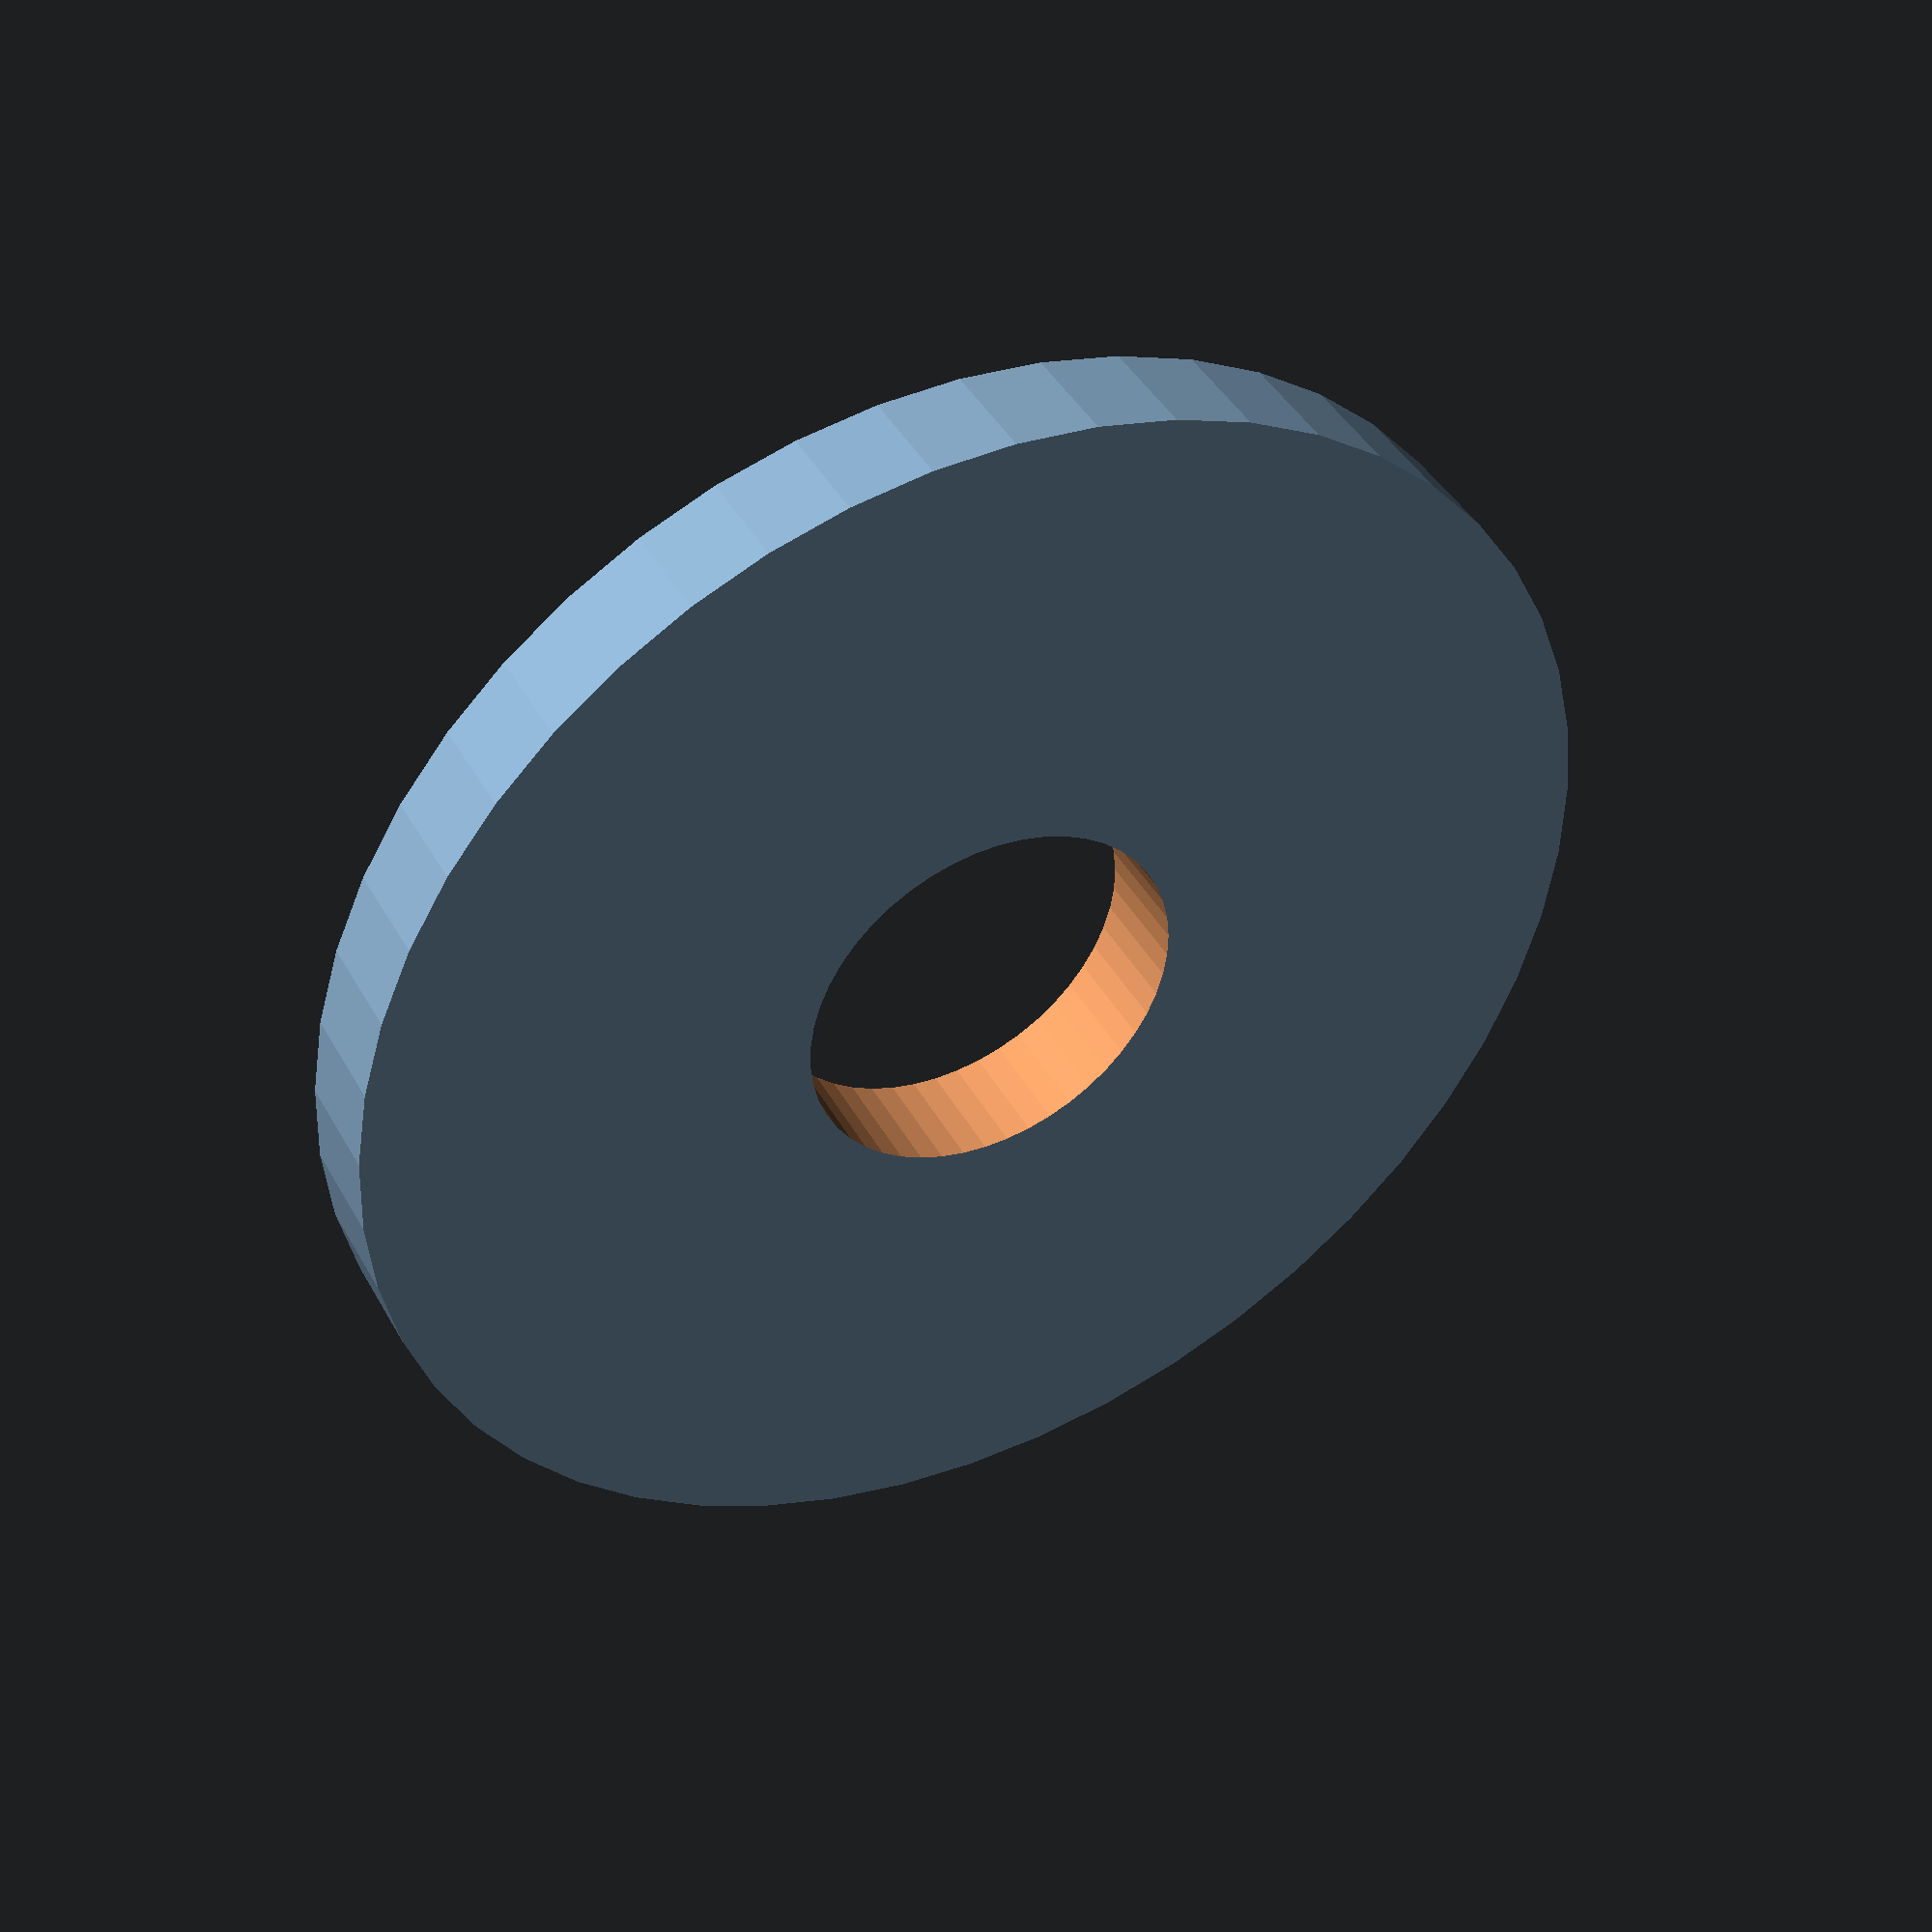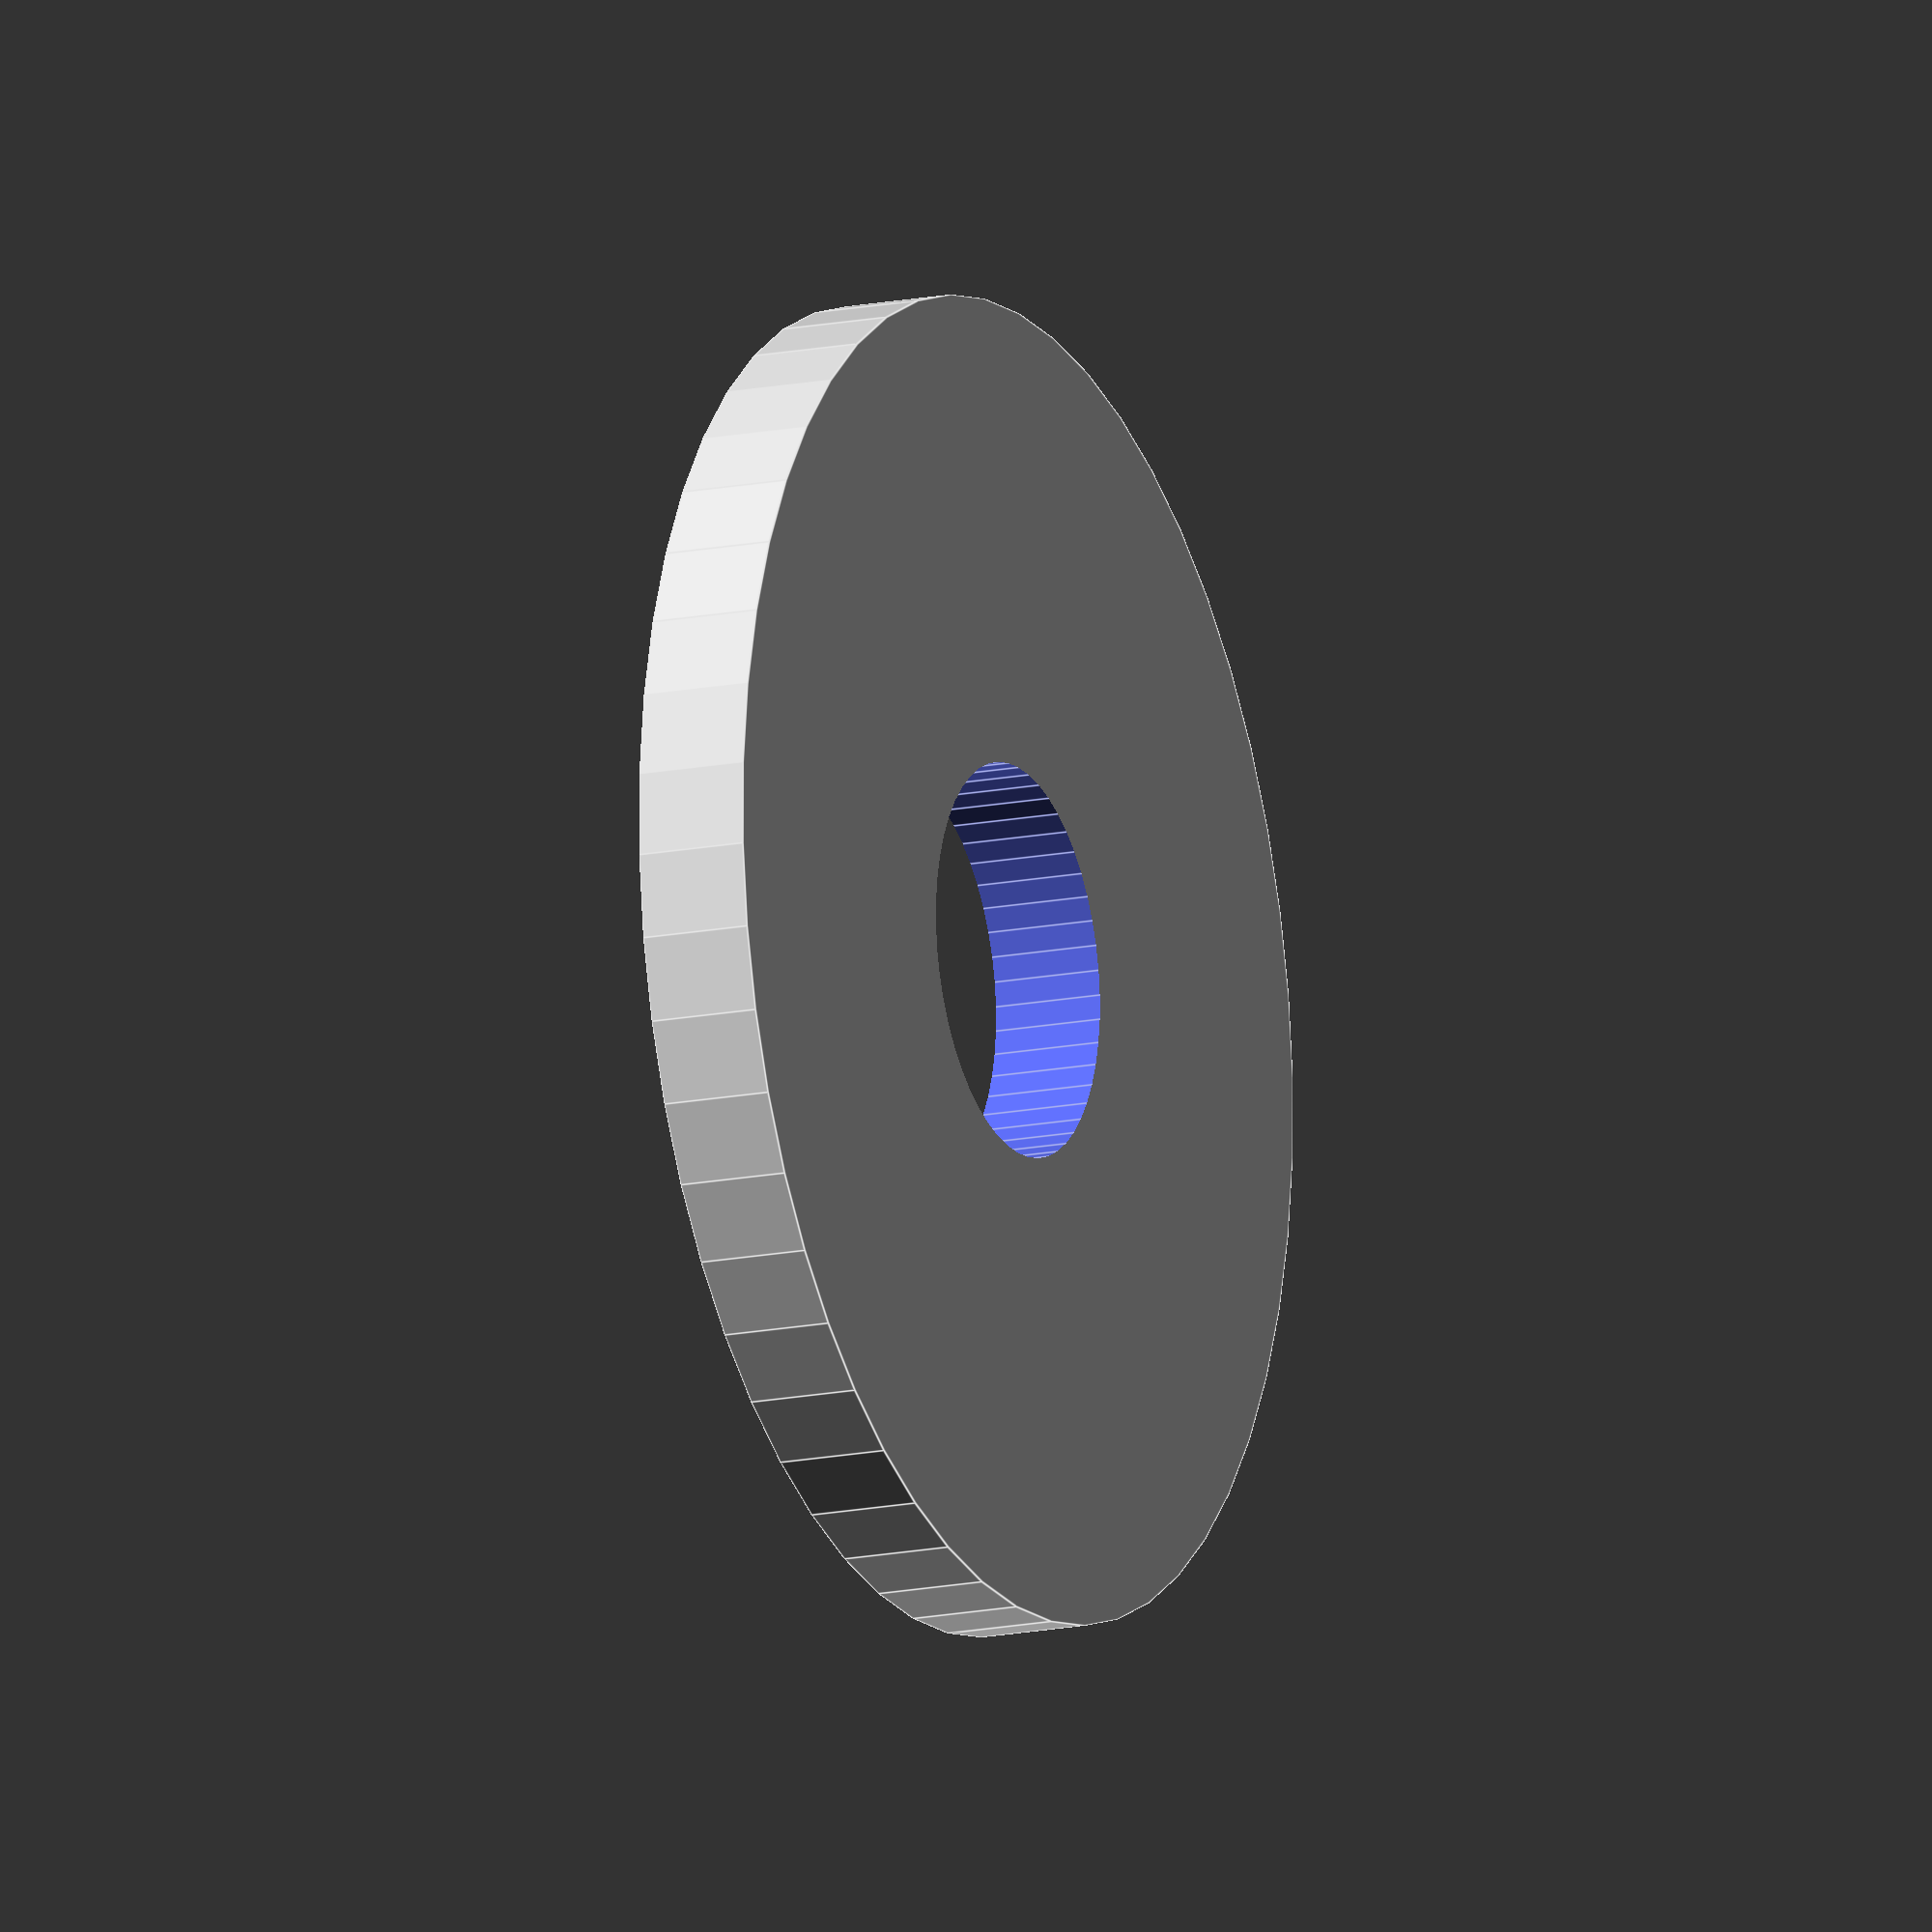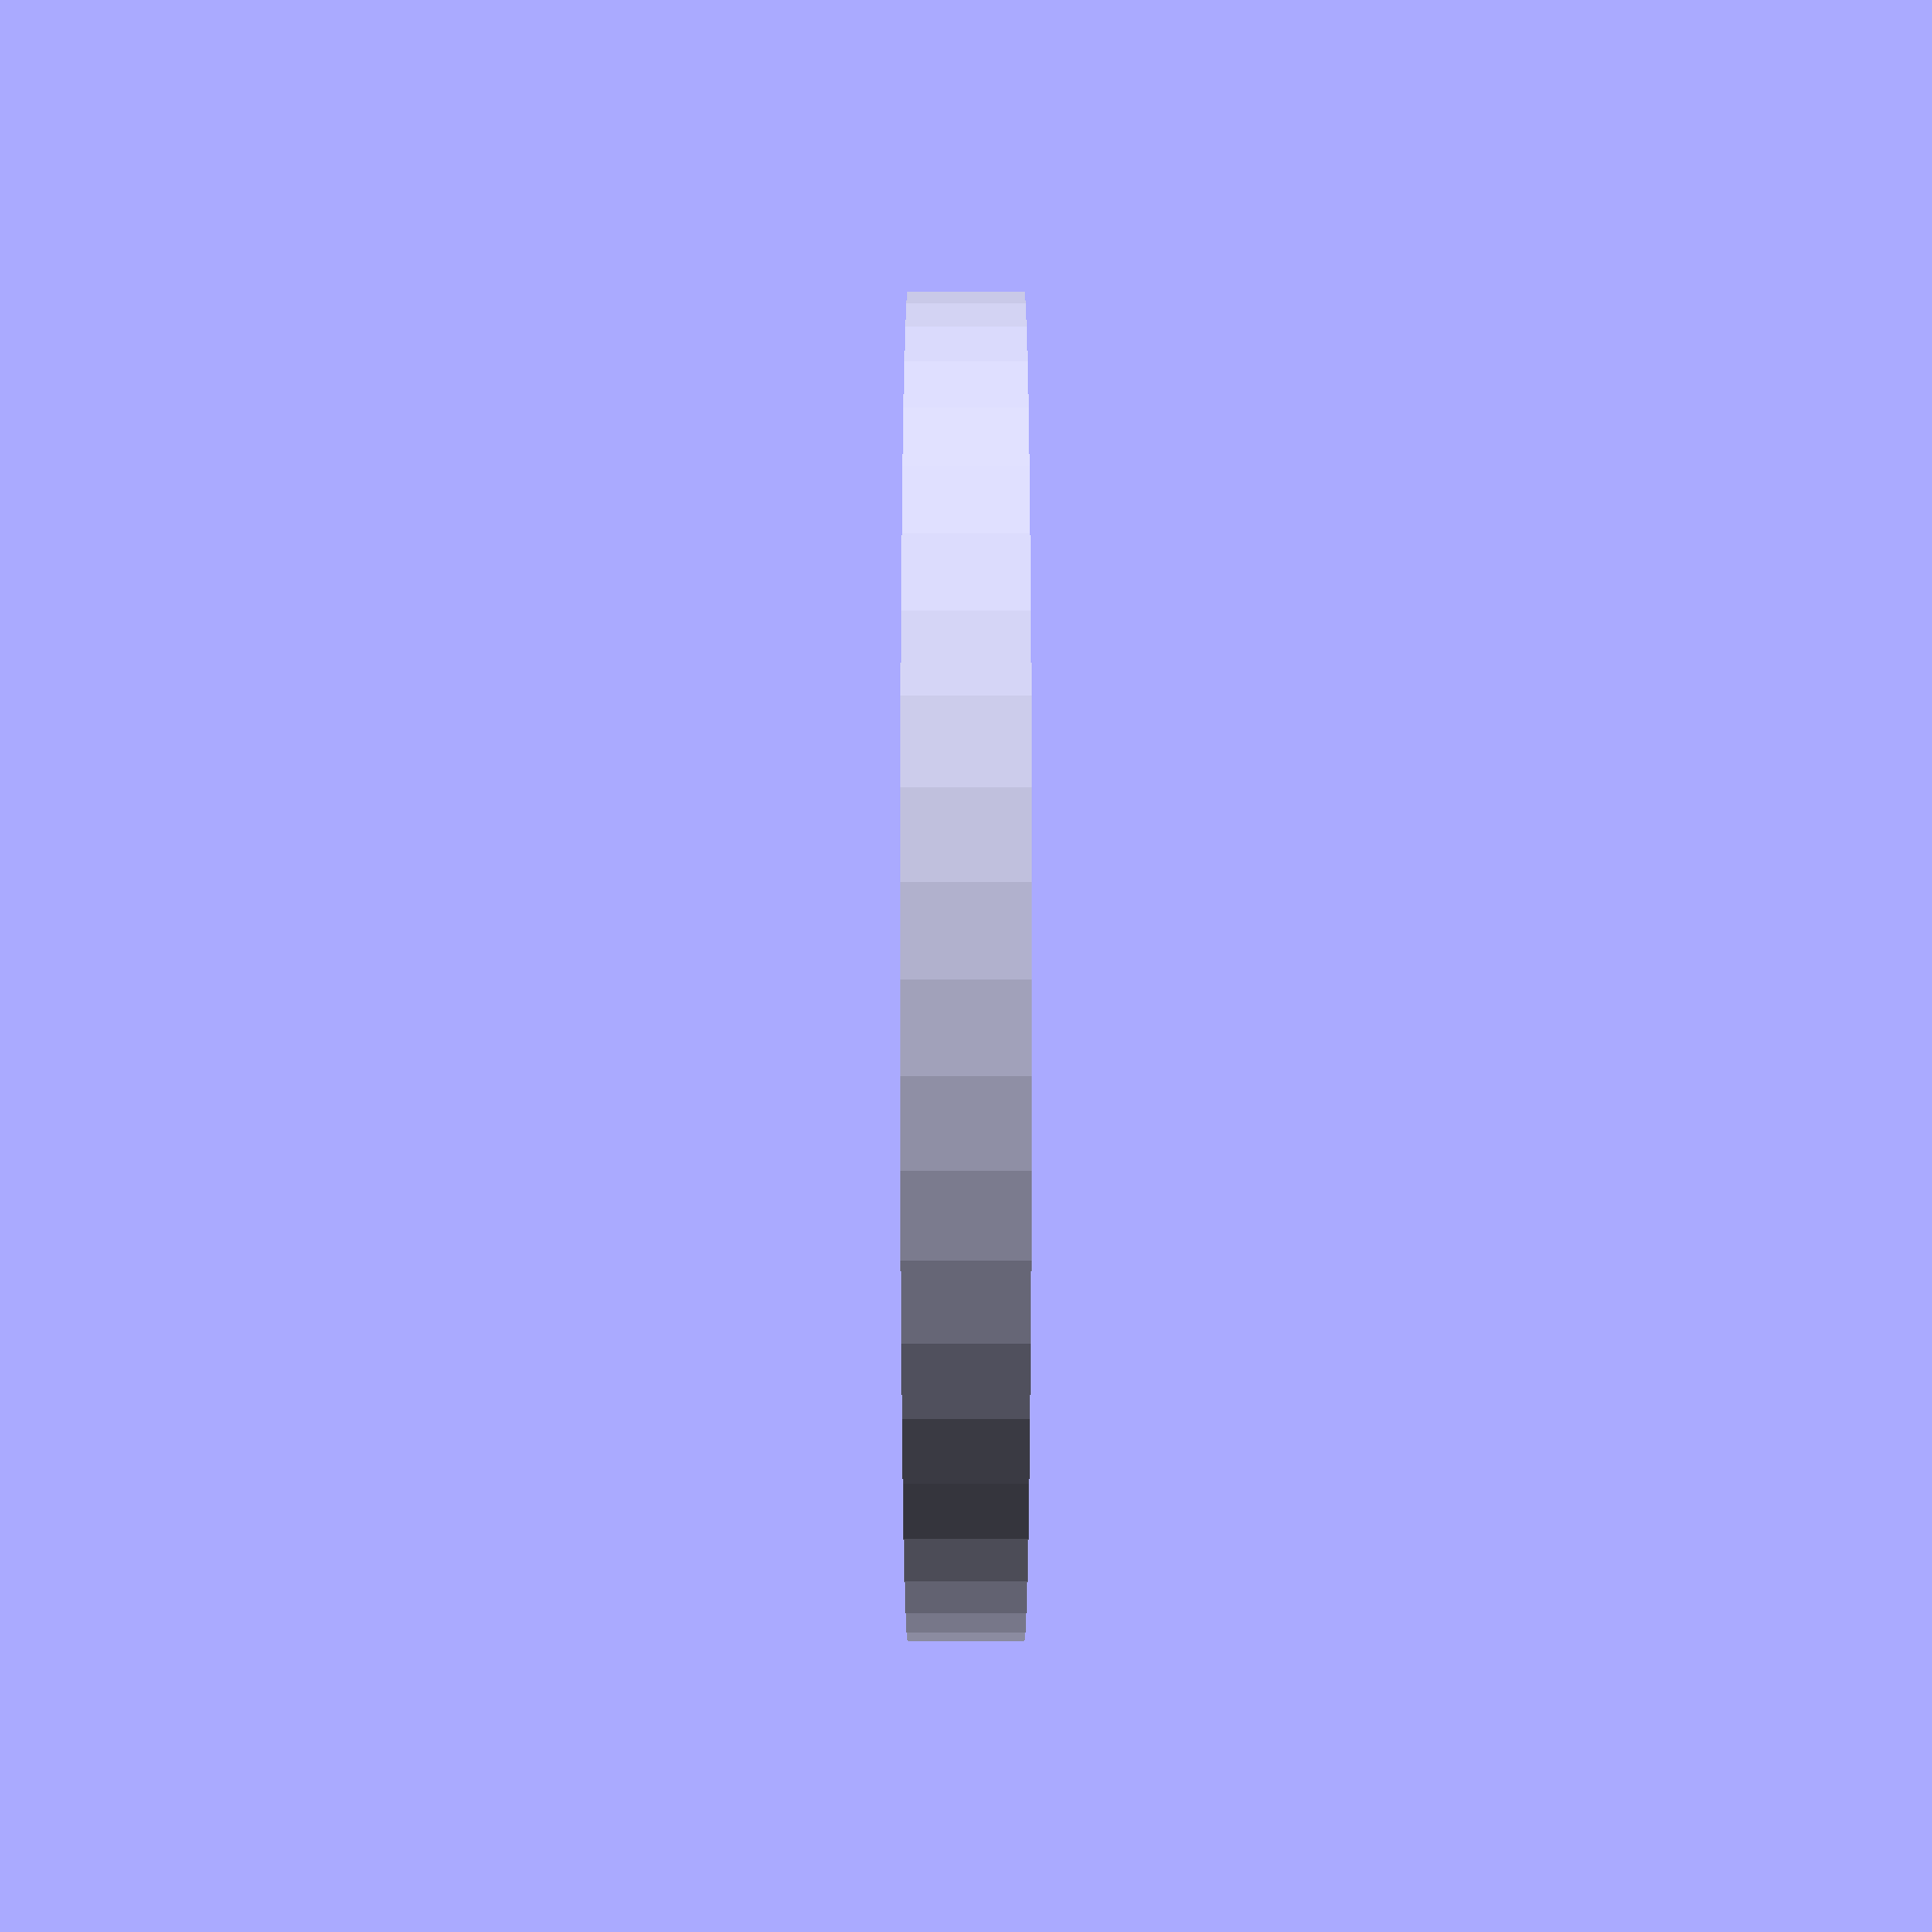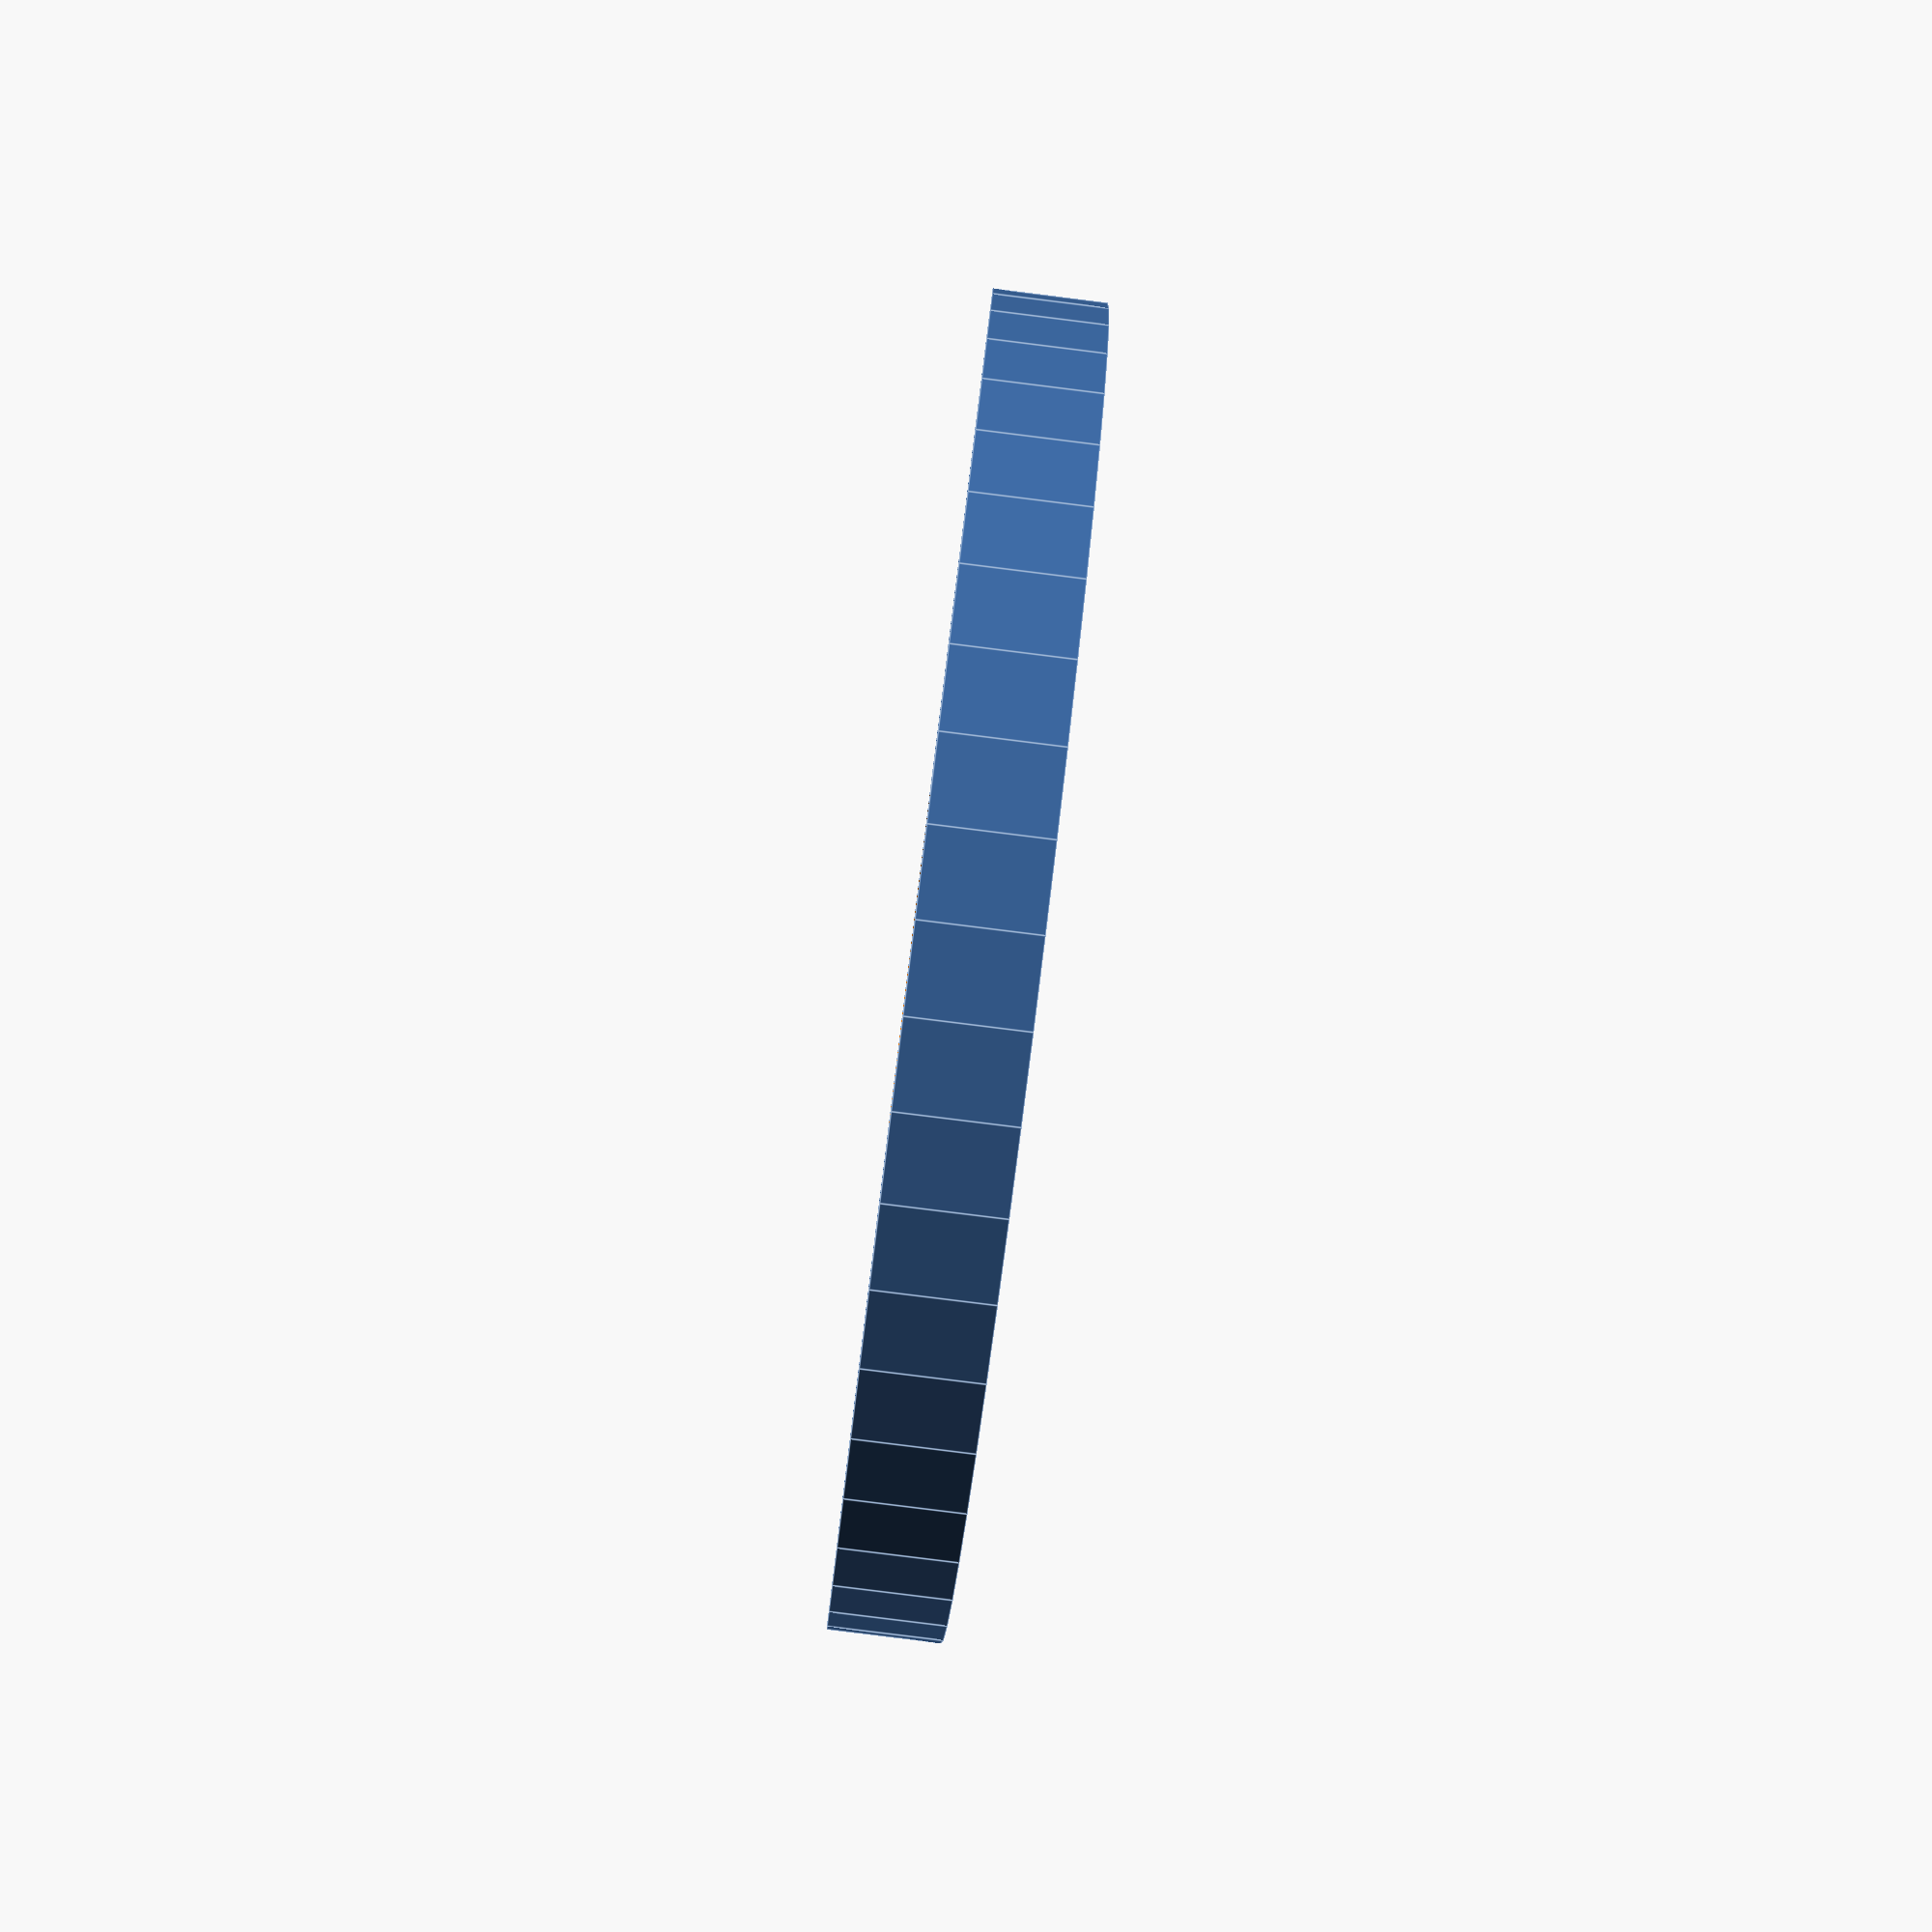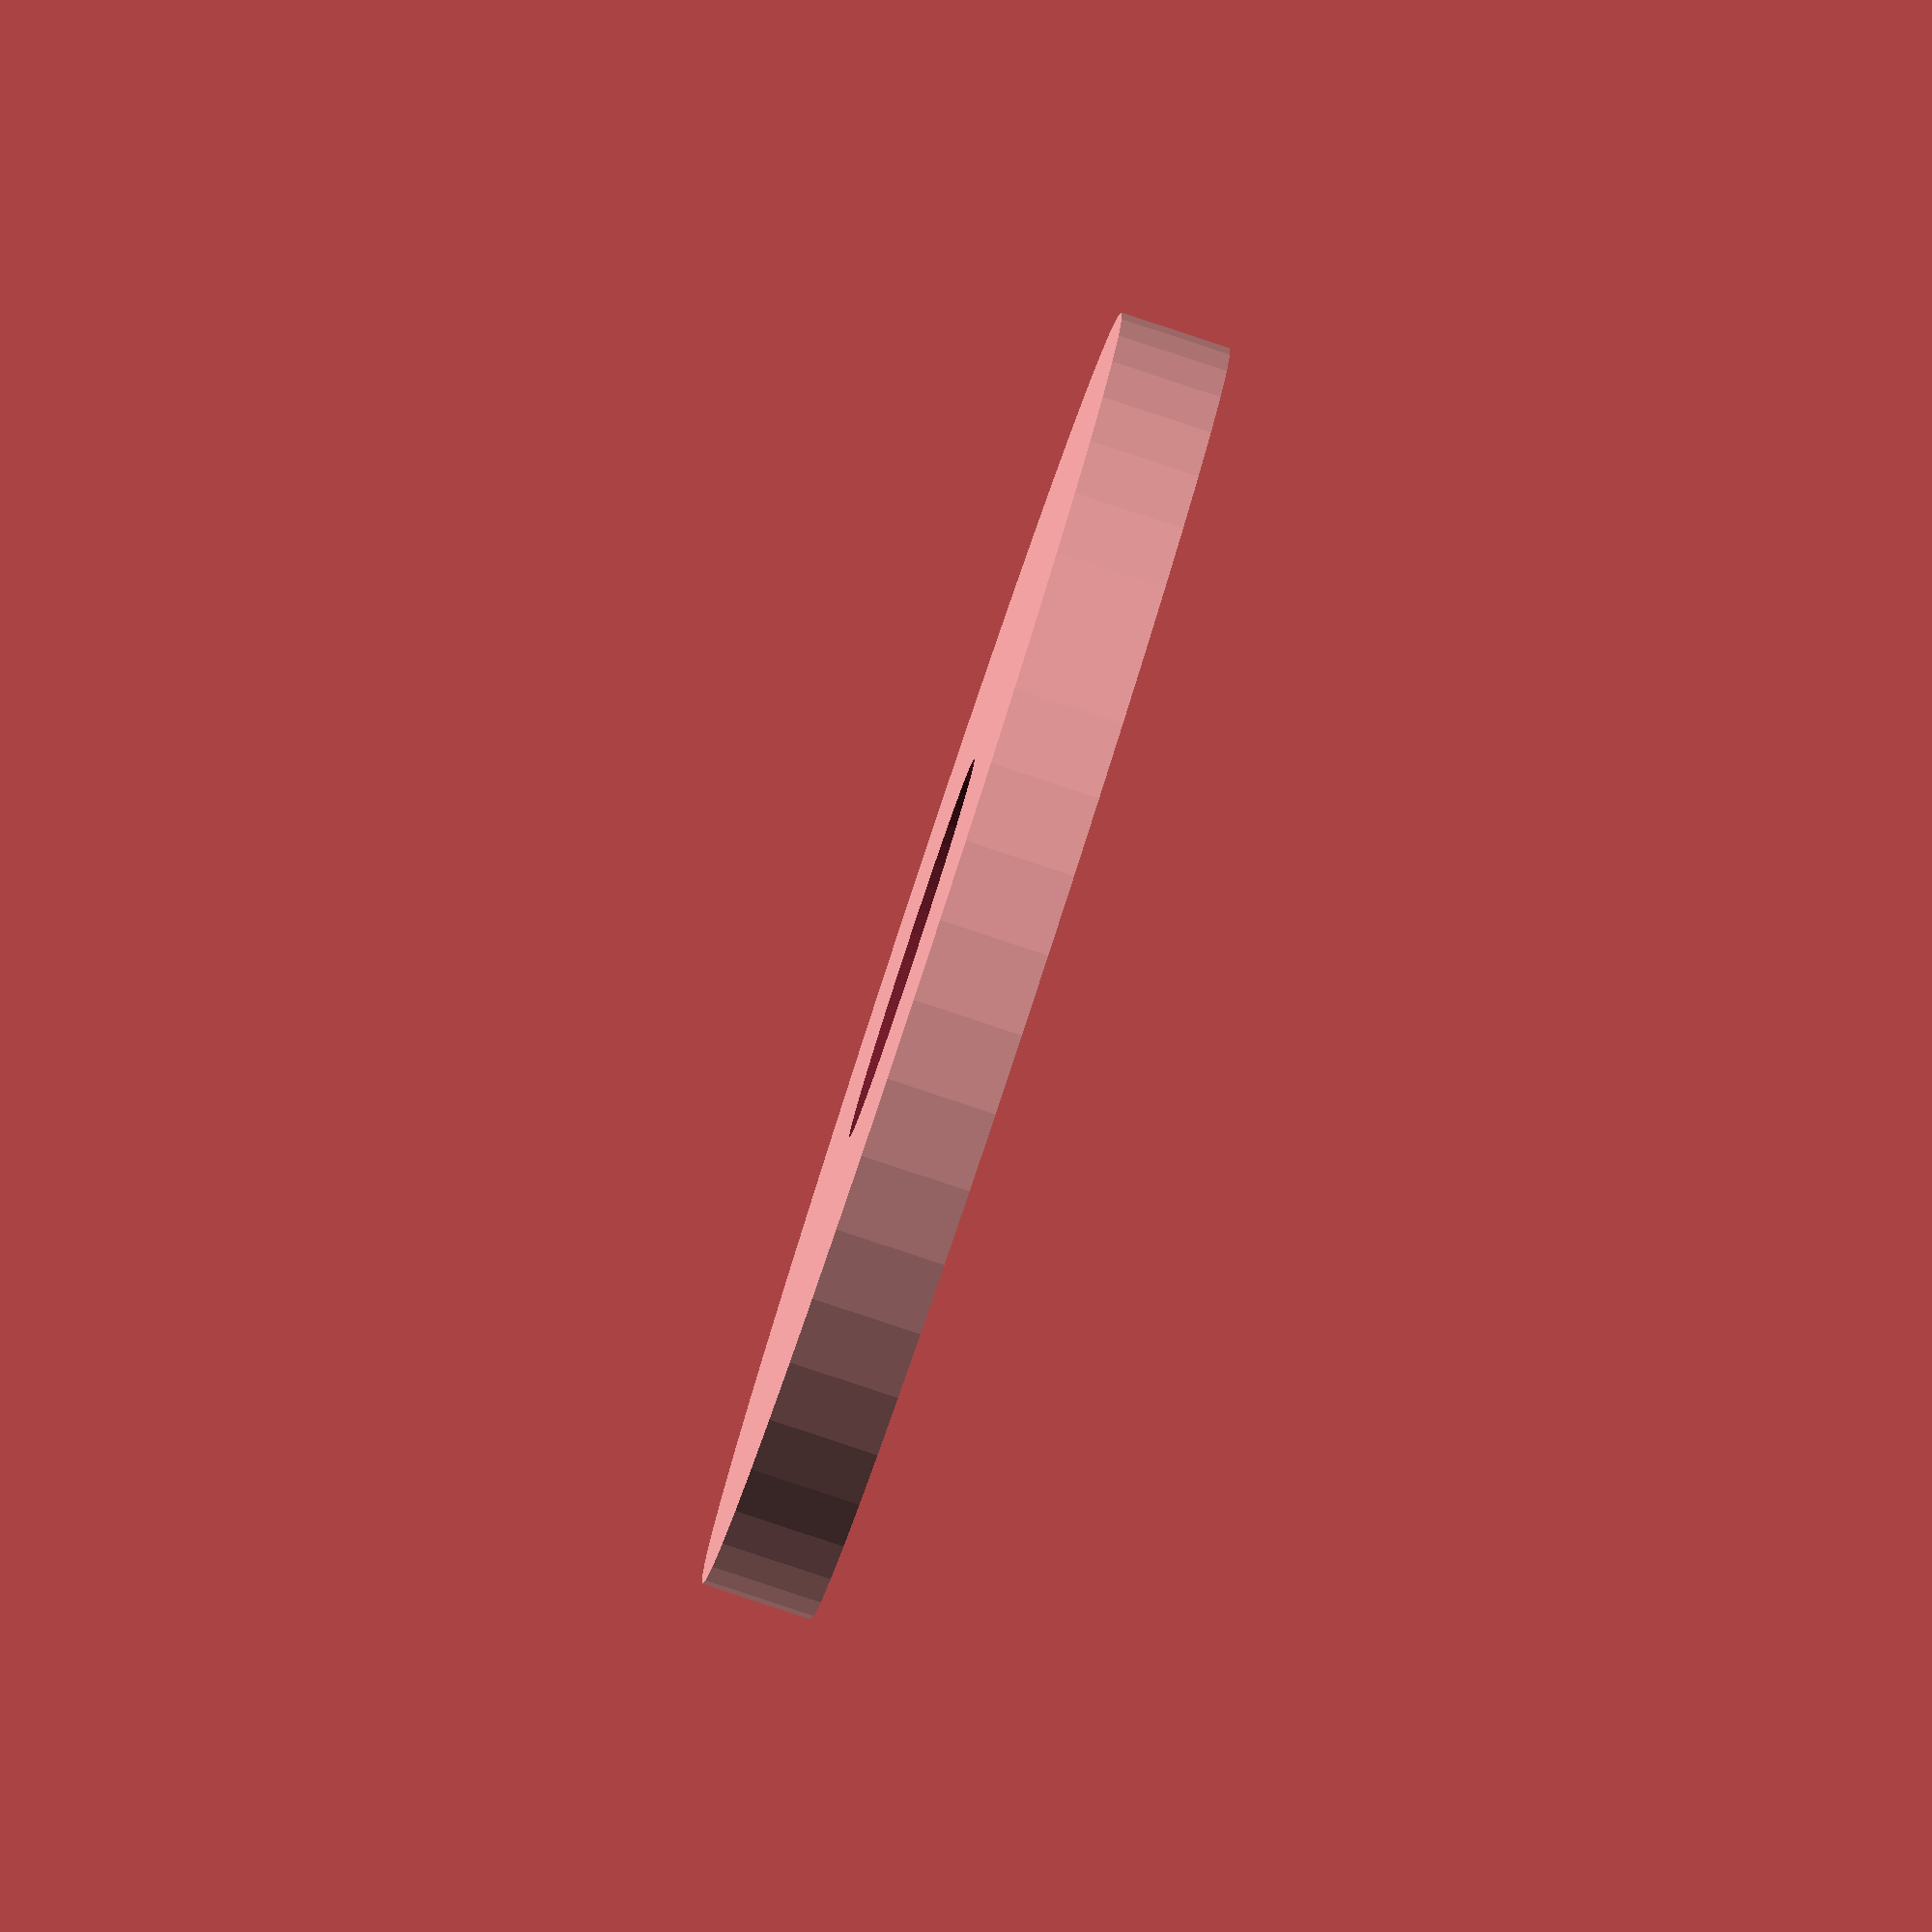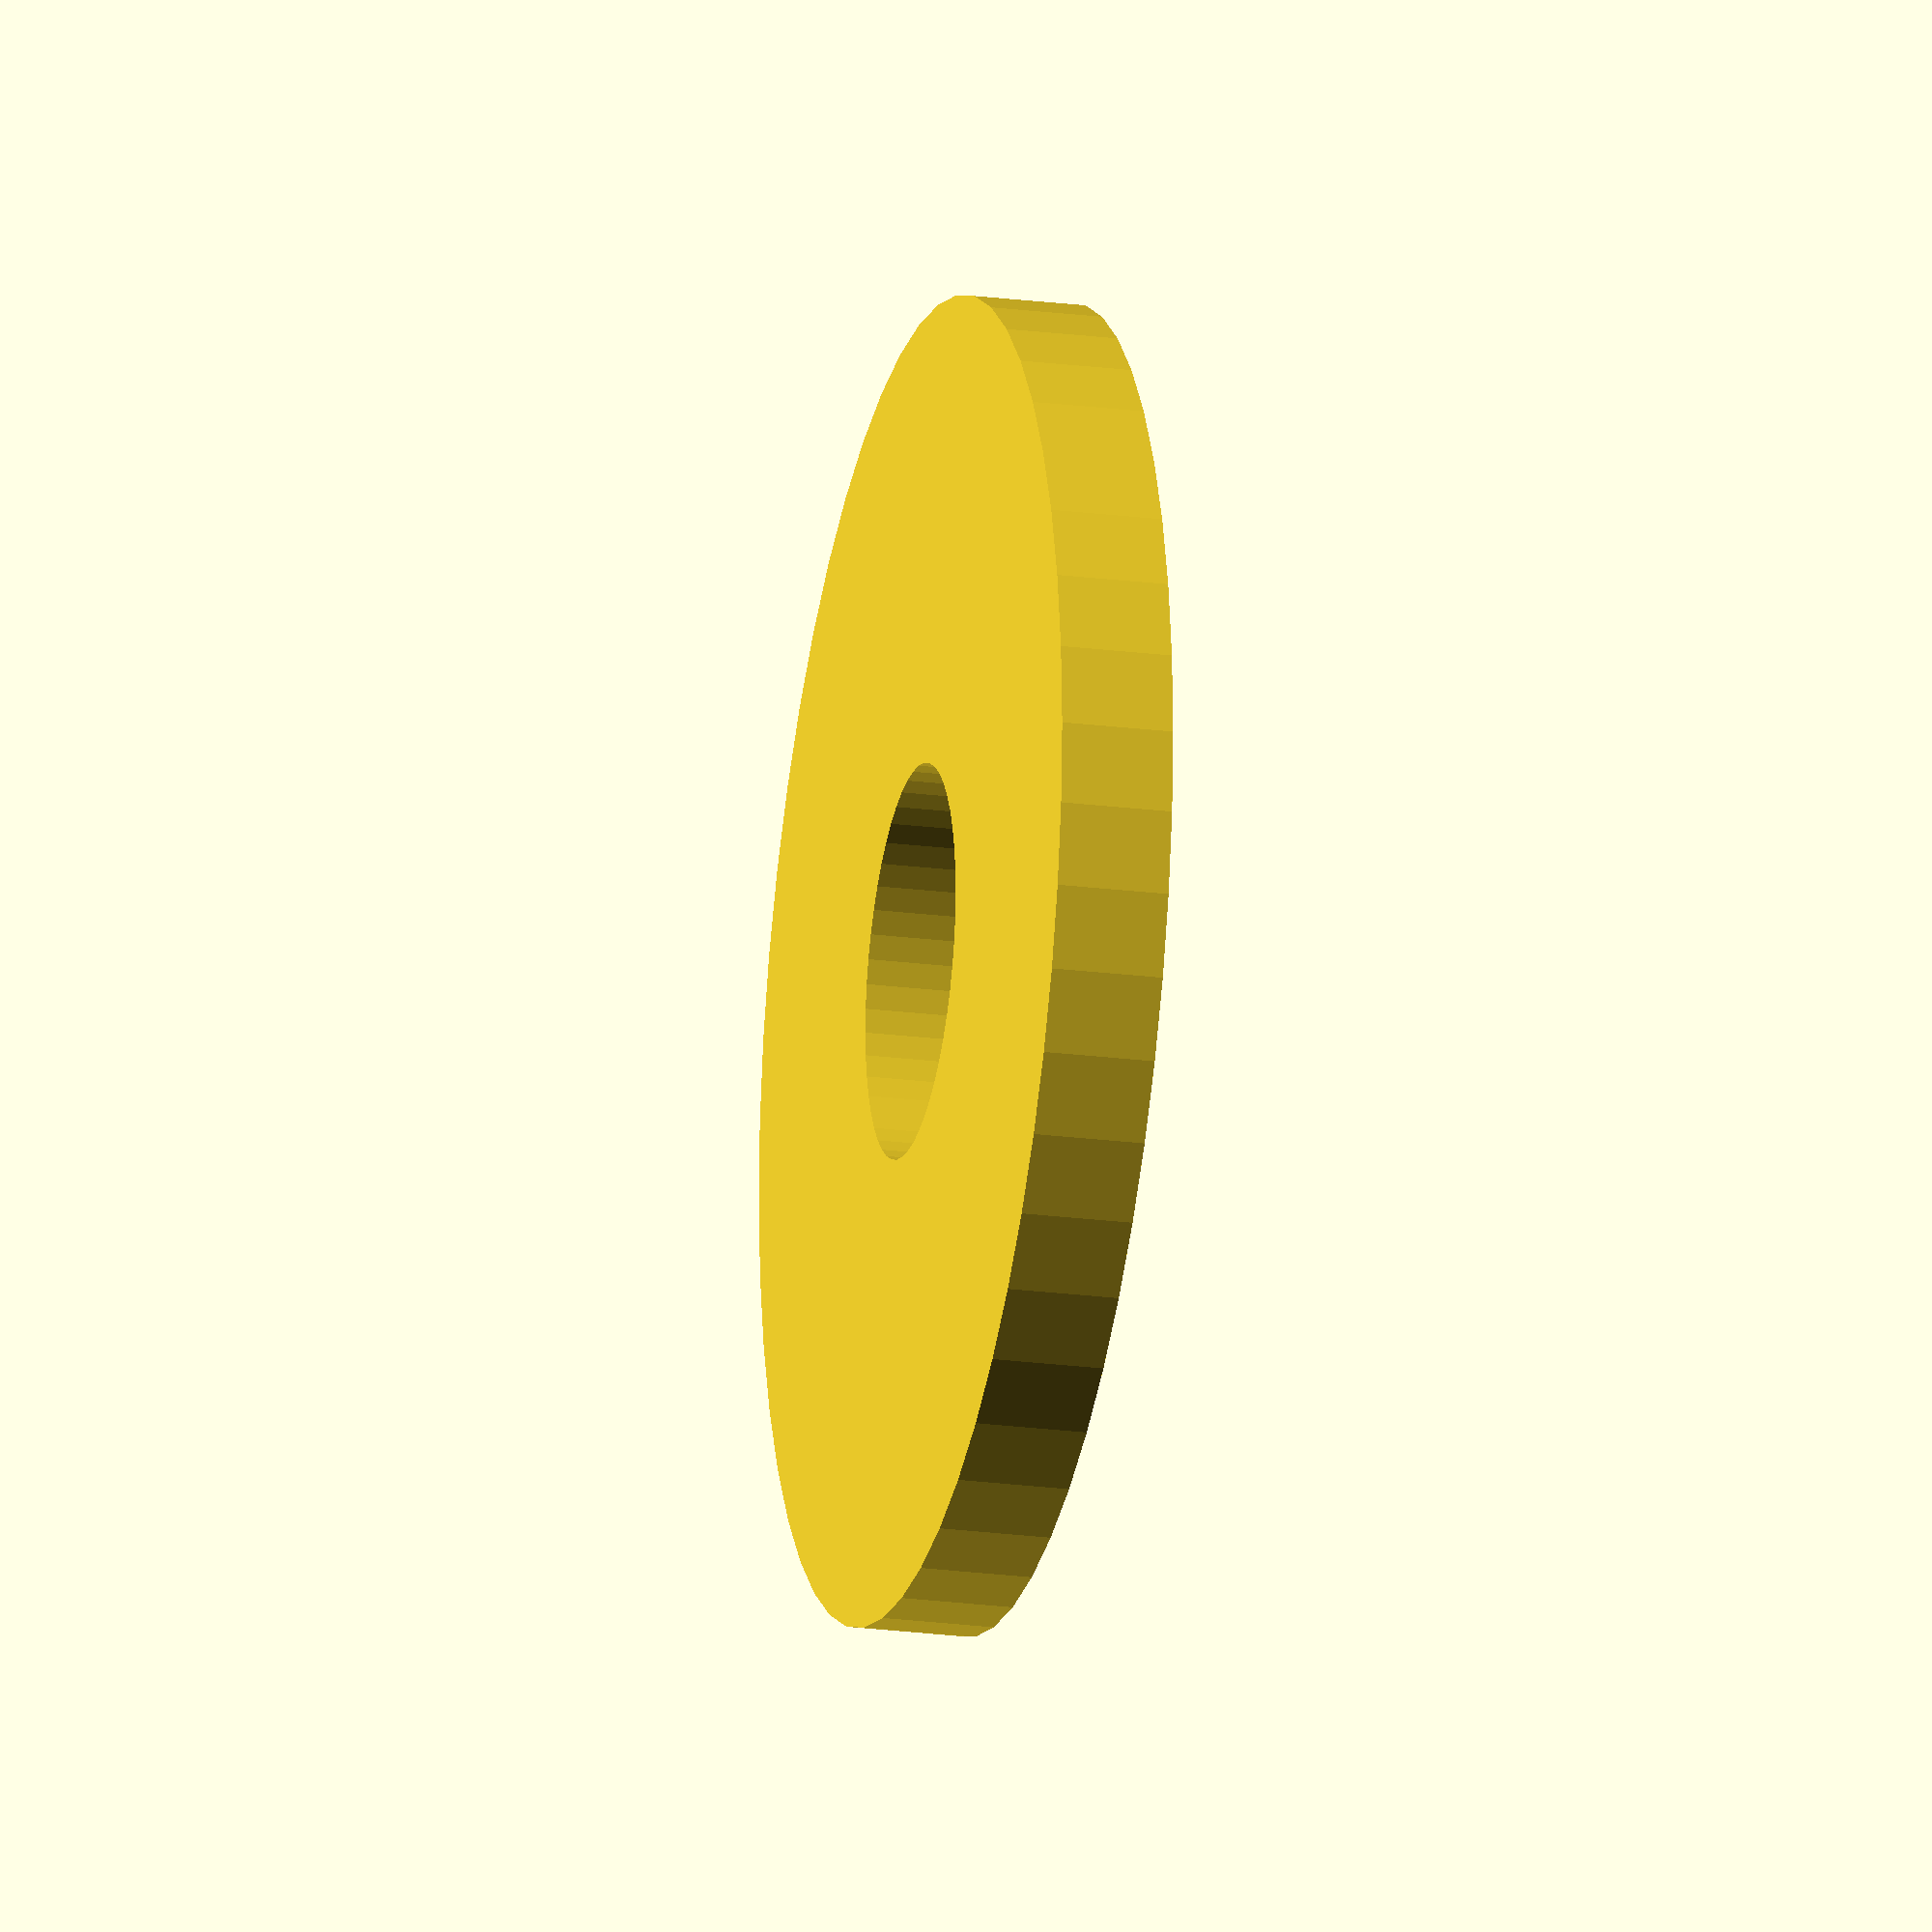
<openscad>
$fn = 50;


difference() {
	union() {
		translate(v = [0, 0, -2.0000000000]) {
			cylinder(h = 4, r = 23.5000000000);
		}
	}
	union() {
		translate(v = [0, 0, -100.0000000000]) {
			cylinder(h = 200, r = 7);
		}
	}
}
</openscad>
<views>
elev=318.1 azim=325.7 roll=153.2 proj=p view=solid
elev=194.7 azim=17.7 roll=65.7 proj=o view=edges
elev=152.1 azim=81.1 roll=90.0 proj=p view=wireframe
elev=84.3 azim=131.8 roll=82.9 proj=p view=edges
elev=85.1 azim=348.7 roll=71.7 proj=o view=wireframe
elev=201.2 azim=208.5 roll=103.1 proj=o view=wireframe
</views>
